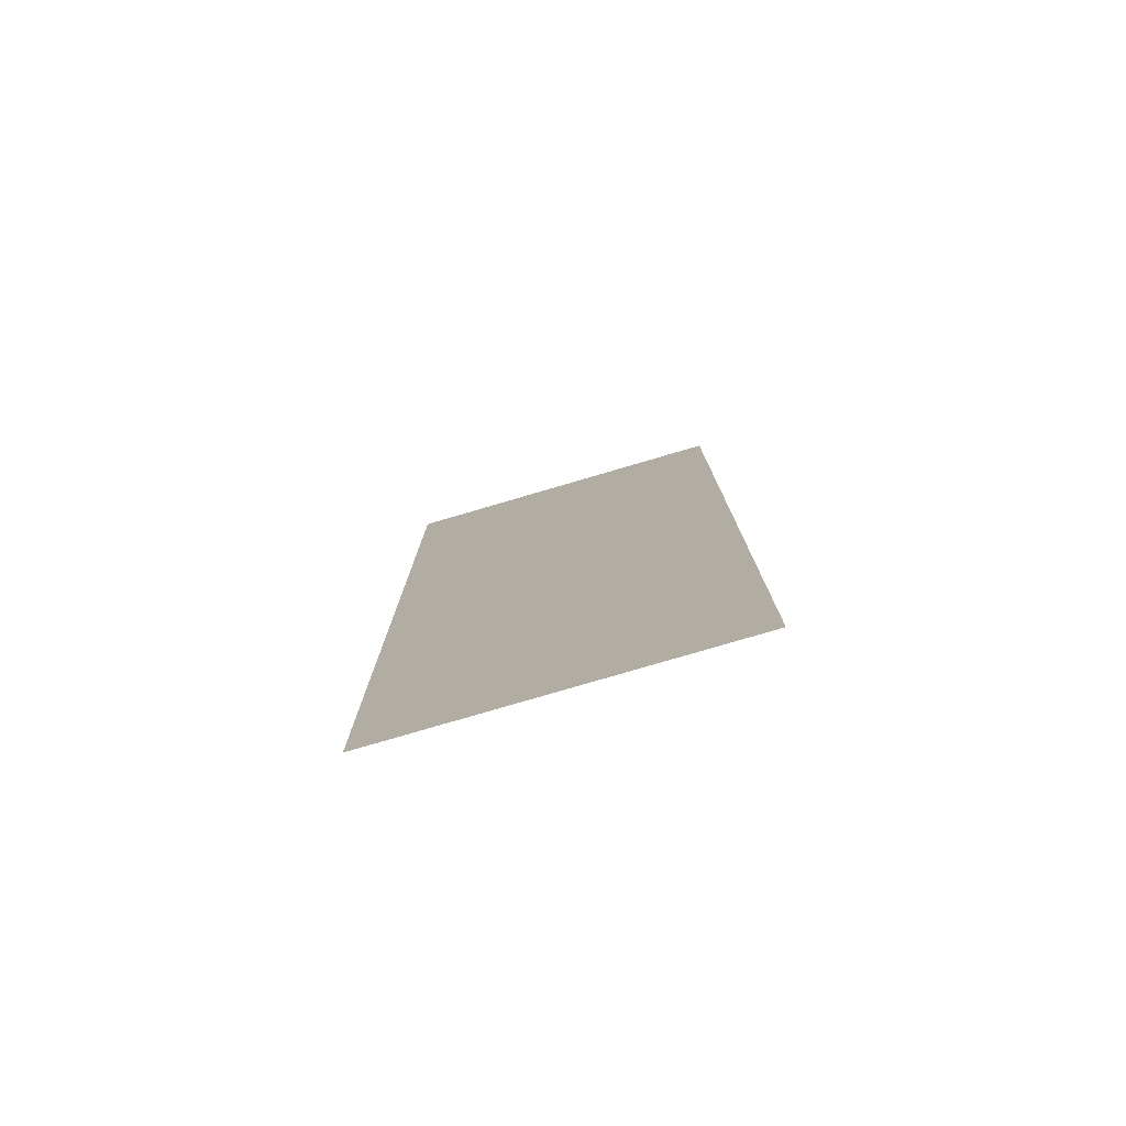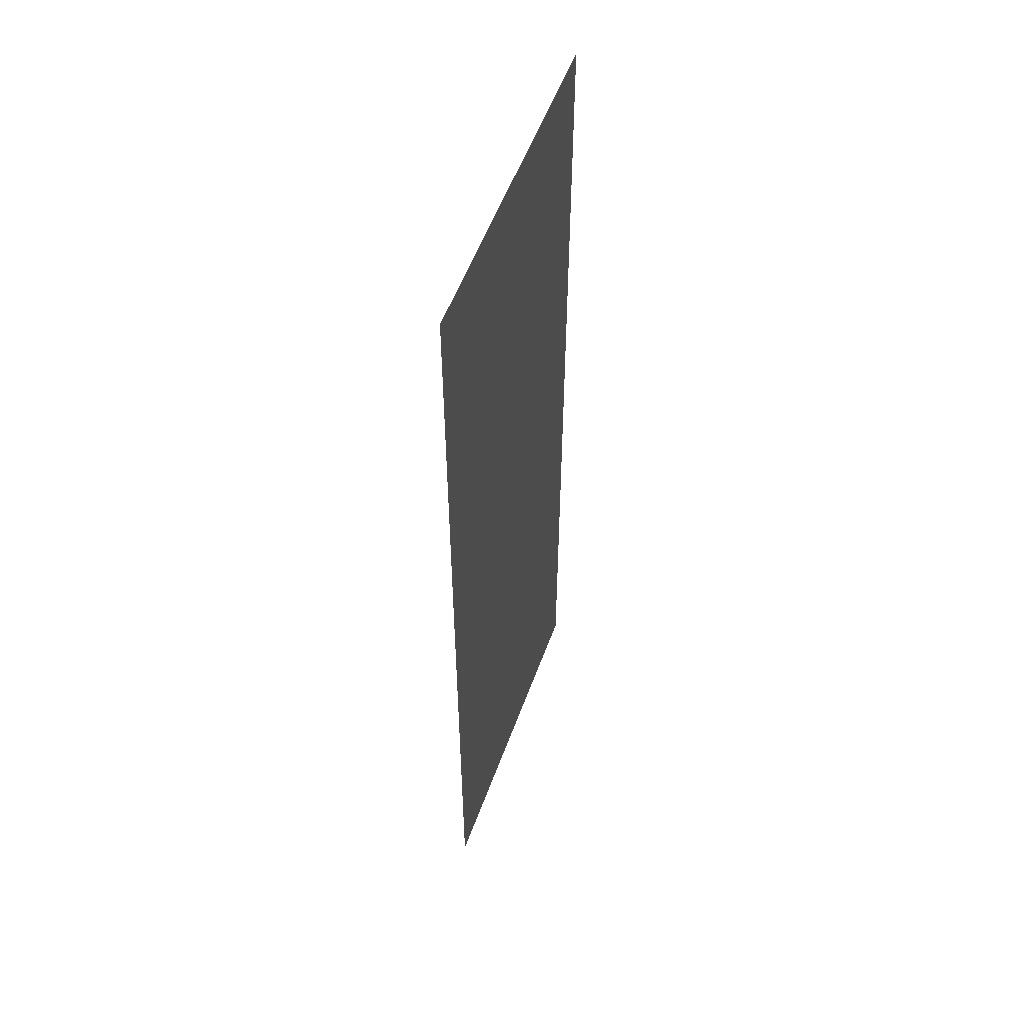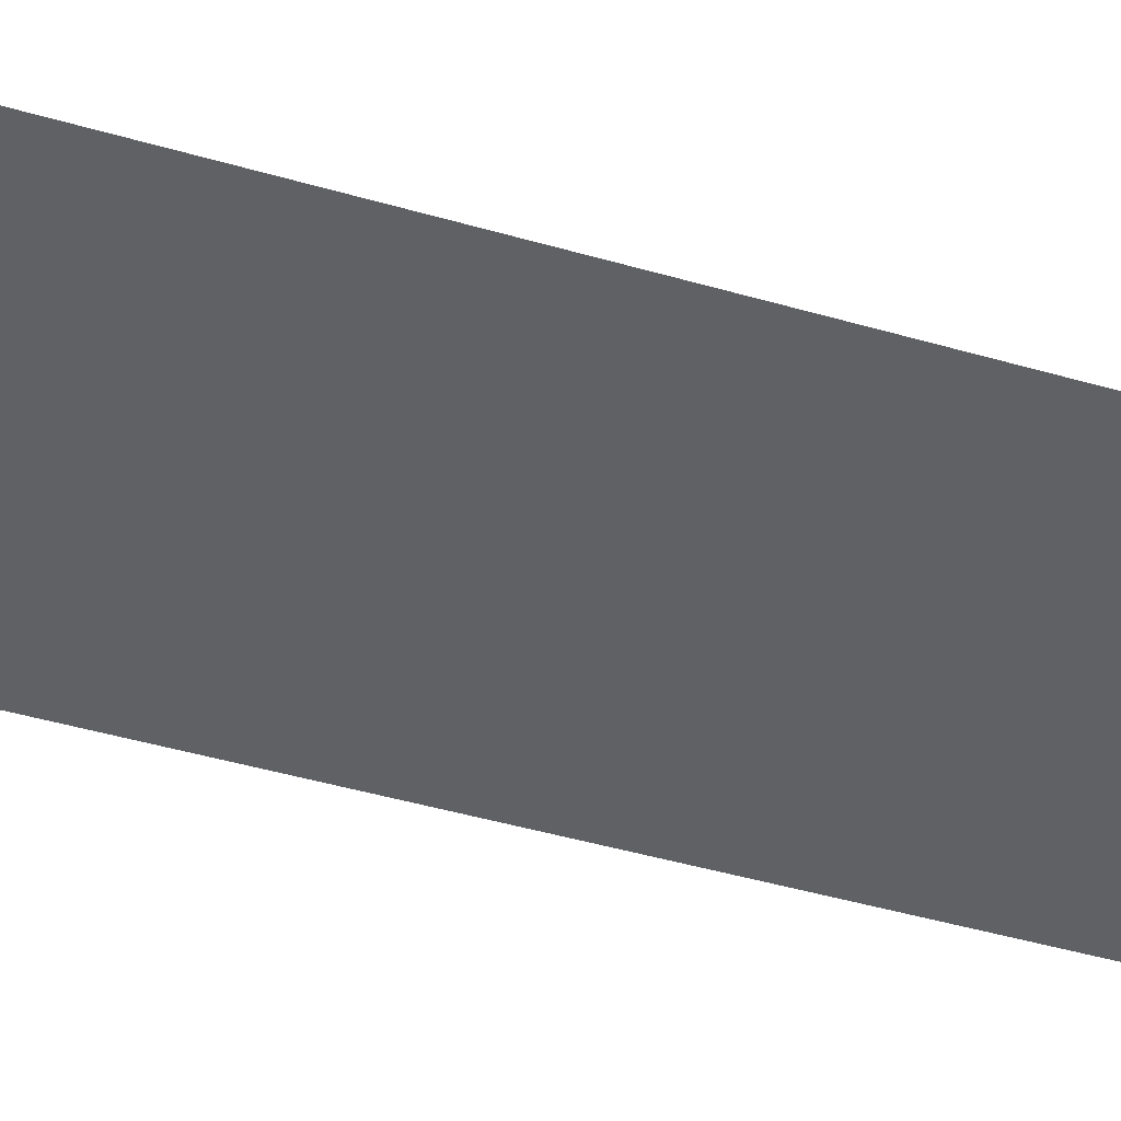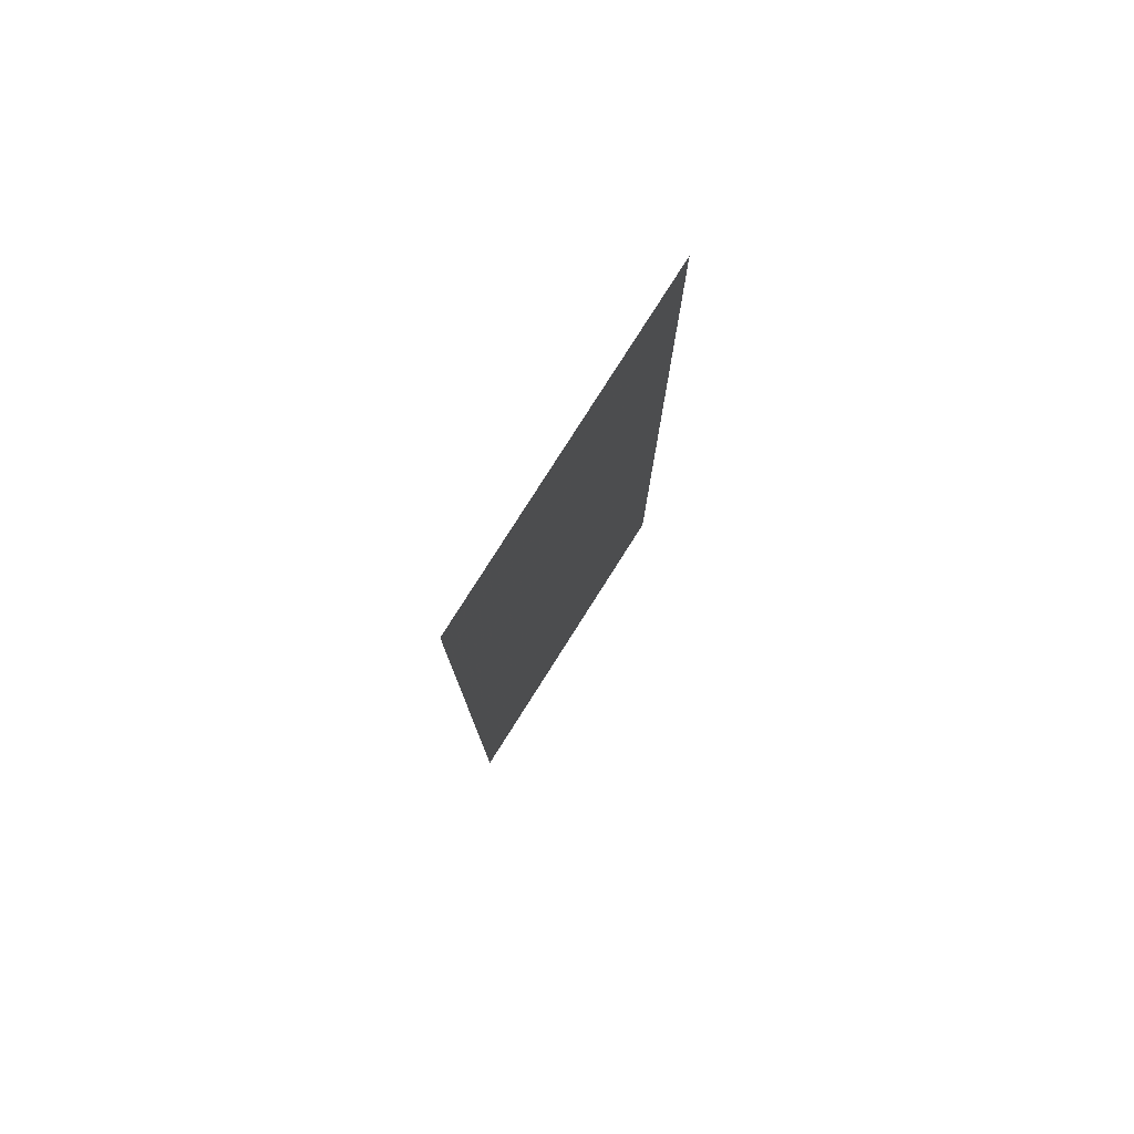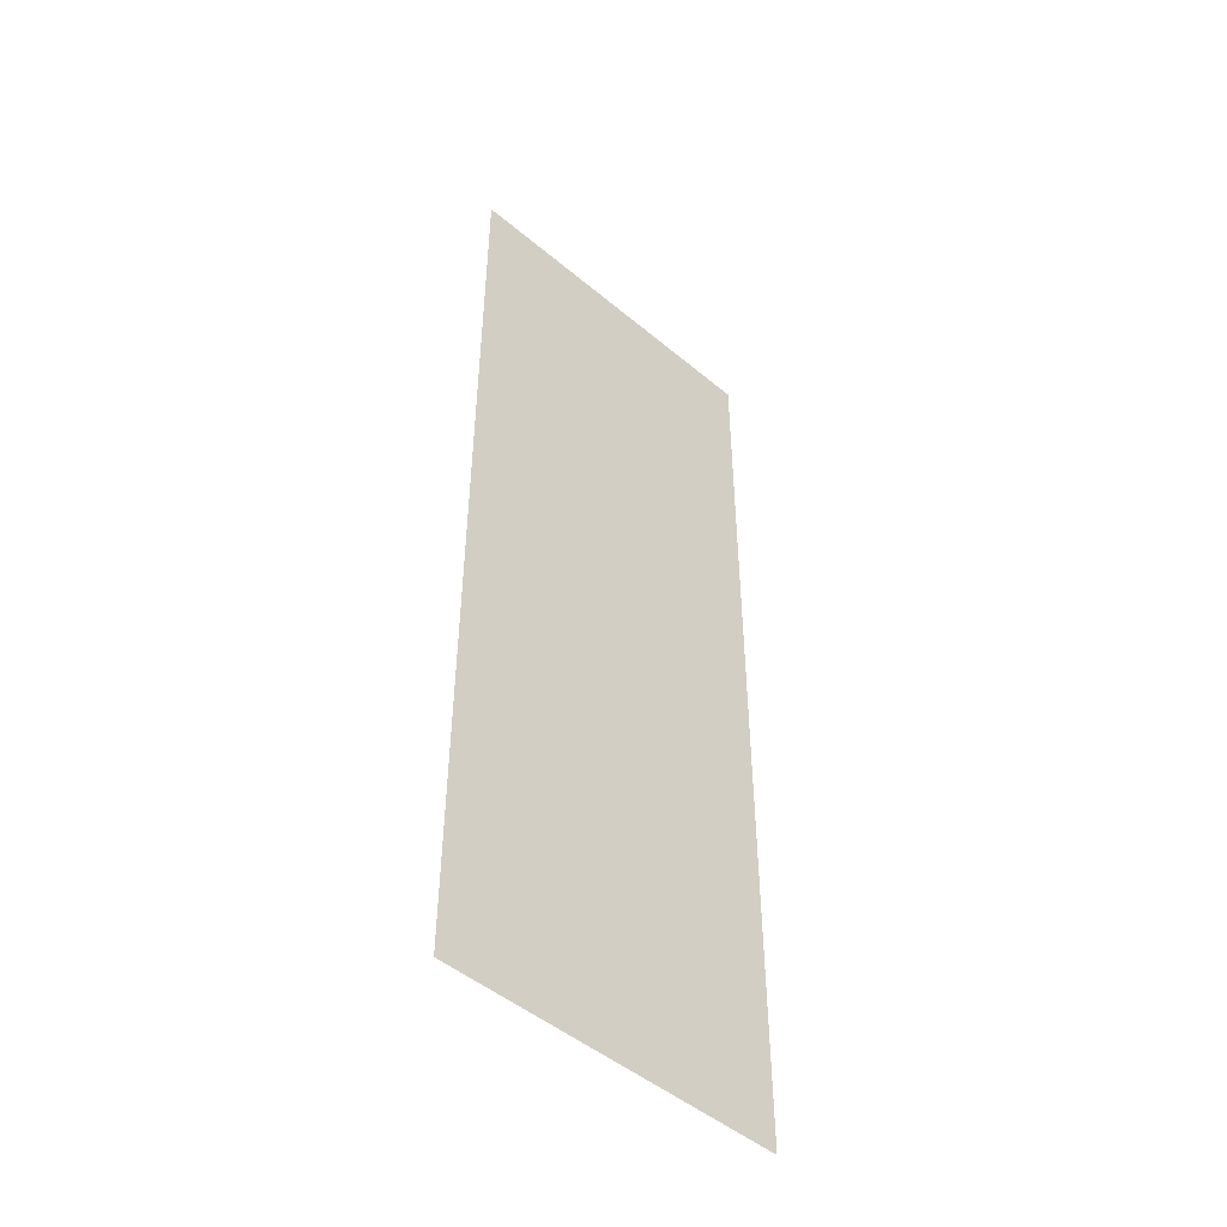
<metadata>
{"format":"obj","ext":"obj","renderer":"f3d","projection":"perspective","resolution":1024,"background":"white","views":[{"elev":-79.0,"azim":-163.7,"up":"+Z"},{"elev":55.0,"azim":109.9,"up":"+Z"},{"elev":-45.6,"azim":71.5,"up":"+Y"},{"elev":79.4,"azim":-57.6,"up":"+Z"},{"elev":-48.6,"azim":-43.0,"up":"+Z"}]}
</metadata>
<code>
v  -1624 0 9840
v  9518 0 9840
v  -1624 0 -2.234e+04
v  9518 0 -2.234e+04
g Airport_Lanes
f 3 1 2 4

</code>
